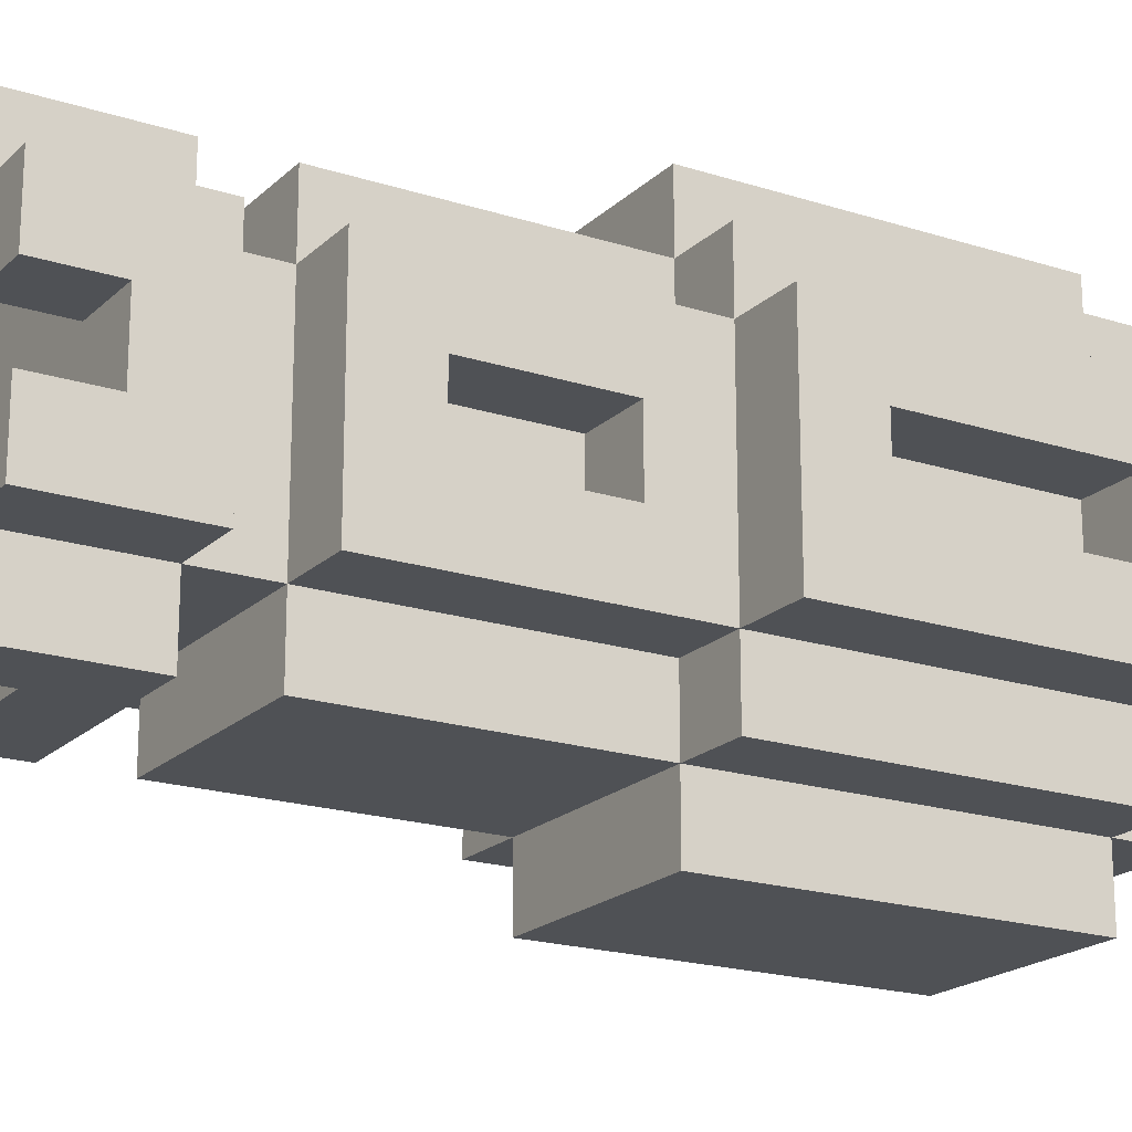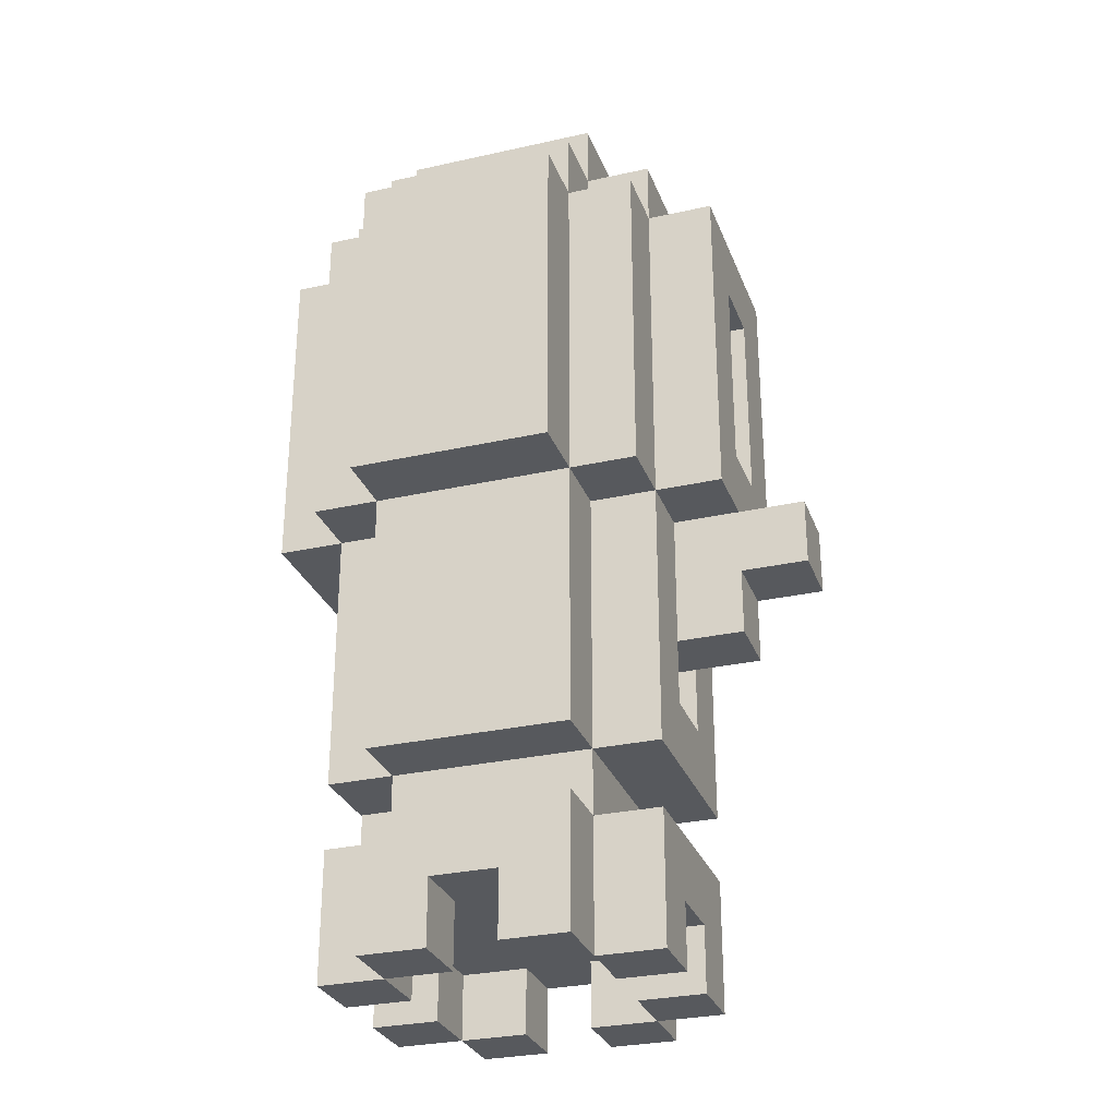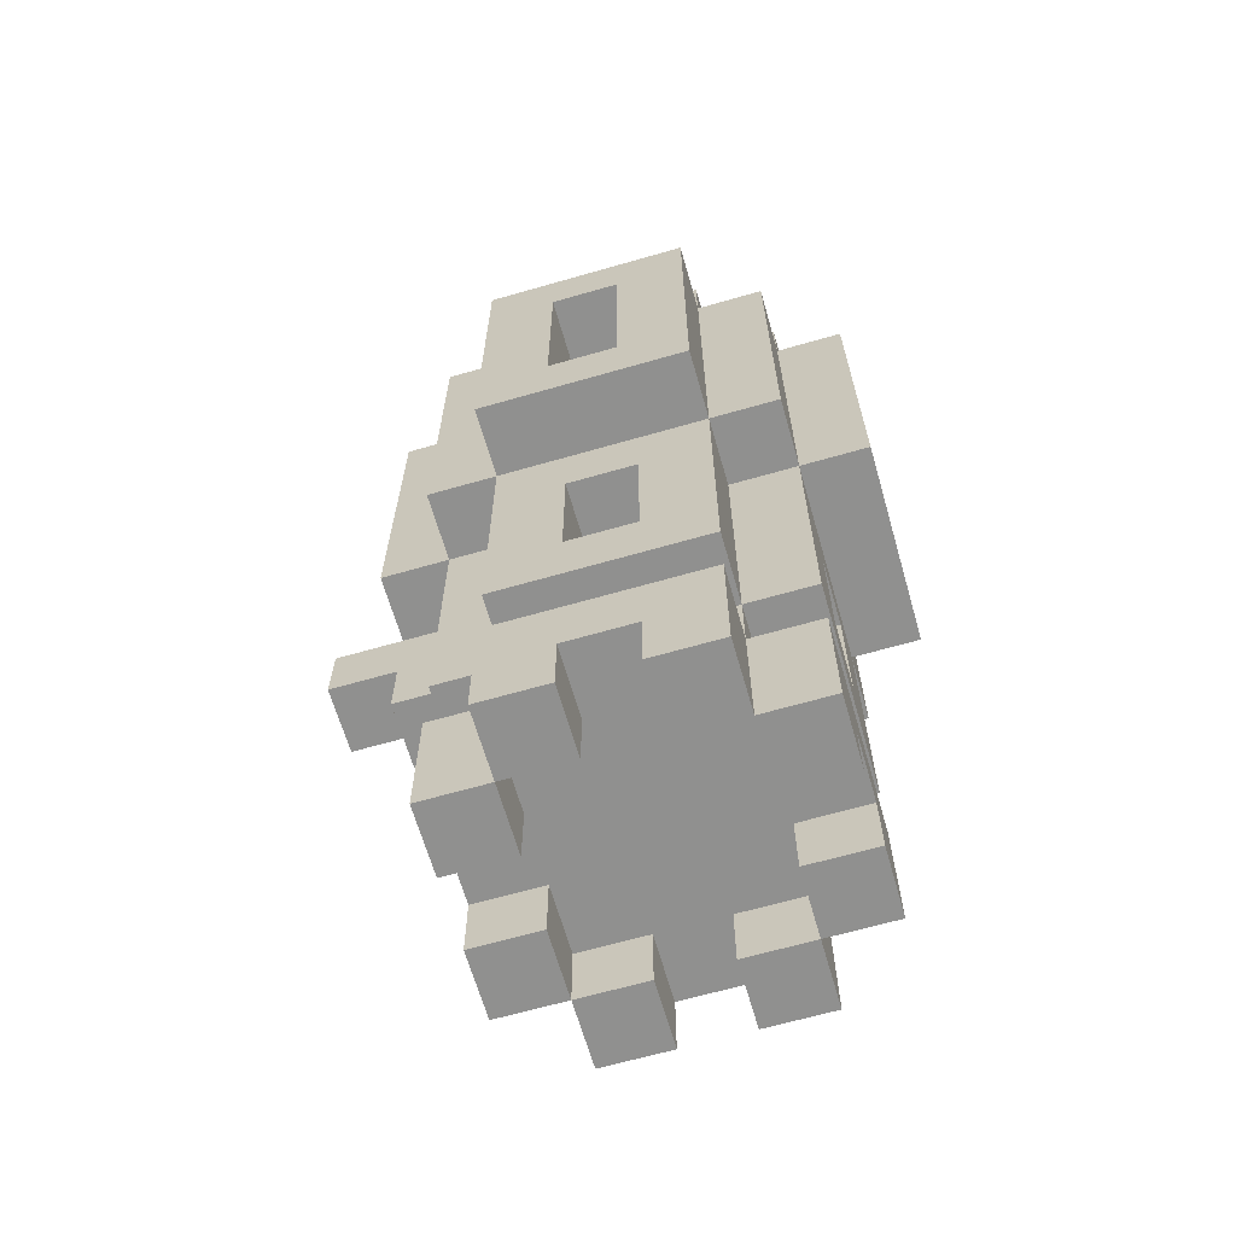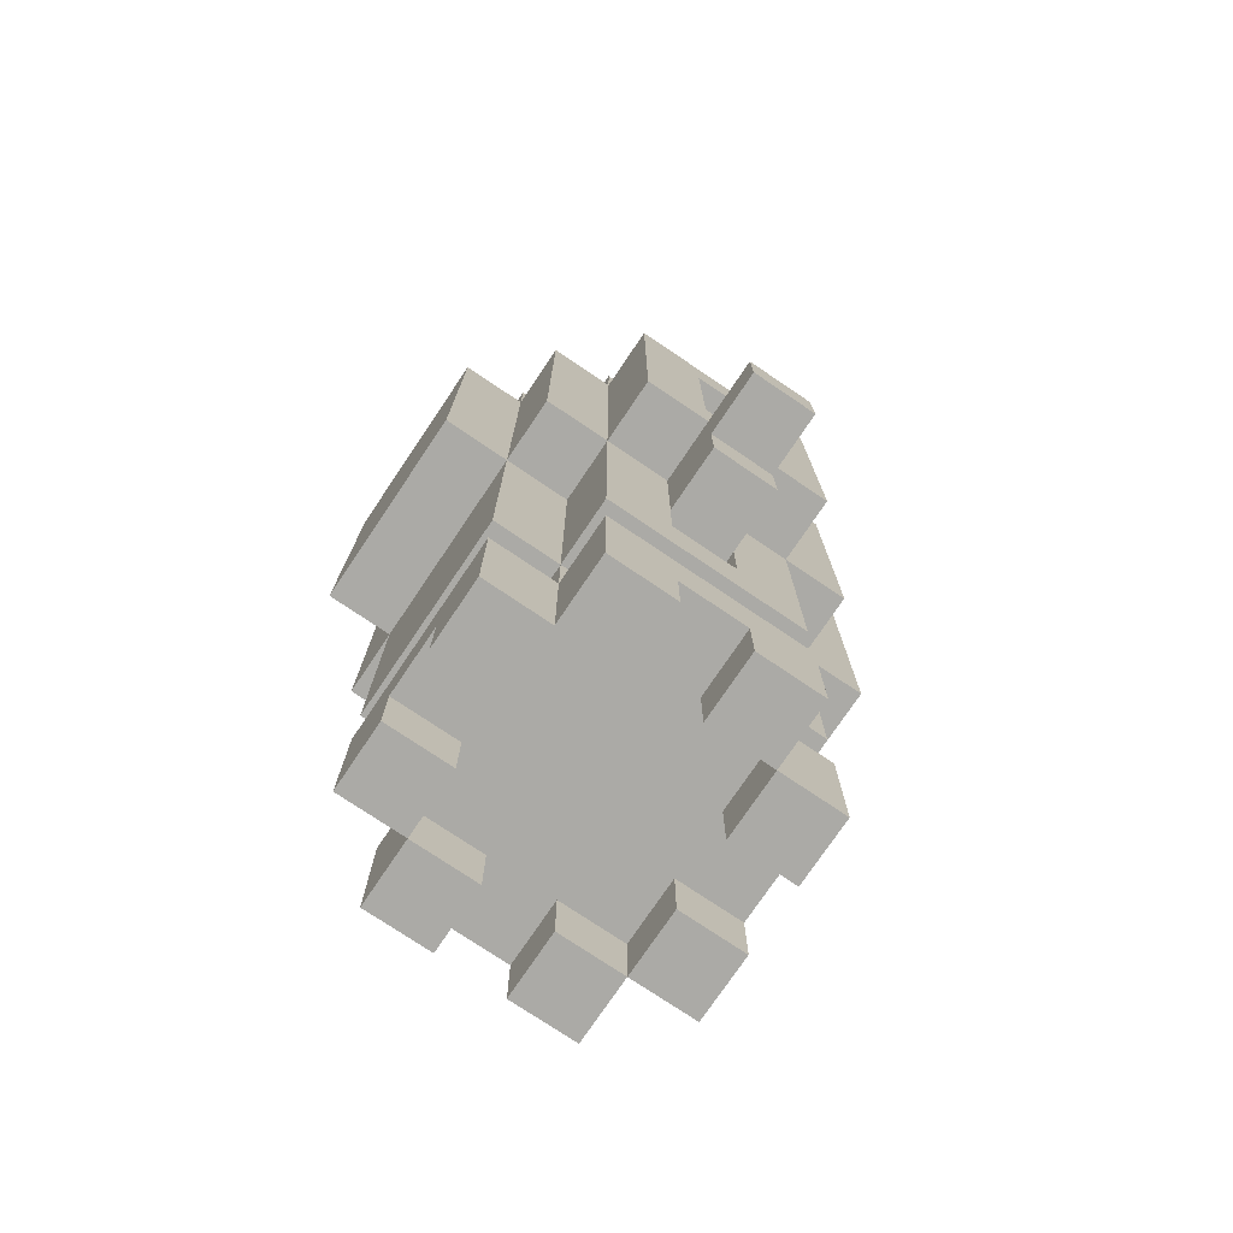
<metadata>
{"format":"obj","ext":"obj","renderer":"f3d","projection":"perspective","resolution":1024,"background":"white","views":[{"elev":-19.5,"azim":-121.1,"up":"+Y"},{"elev":-29.2,"azim":18.4,"up":"+Z"},{"elev":-65.6,"azim":-163.9,"up":"+Z"},{"elev":-75.8,"azim":56.0,"up":"+Z"}]}
</metadata>
<code>
v -12 5 7
v -12 5 2
v -12 6 6
v -12 6 3
v -12 7 6
v -12 7 3
v -12 8 7
v -12 8 2
v -11 4 7
v -11 4 2
v -11 5 8
v -11 5 7
v -11 5 2
v -11 5 -2
v -11 5 -3
v -11 5 -5
v -11 6 6
v -11 6 3
v -11 6 1
v -11 6 -1
v -11 6 -4
v -11 6 -5
v -11 7 6
v -11 7 3
v -11 7 1
v -11 7 -1
v -11 7 -4
v -11 7 -5
v -11 8 8
v -11 8 7
v -11 8 2
v -11 8 -2
v -11 8 -3
v -11 8 -5
v -11 9 7
v -11 9 2
v -10 3 7
v -10 3 2
v -10 4 8
v -10 4 7
v -10 4 2
v -10 4 -2
v -10 4 -3
v -10 4 -5
v -10 5 9
v -10 5 8
v -10 5 7
v -10 5 2
v -10 5 -2
v -10 5 -3
v -10 5 -5
v -10 6 1
v -10 6 -1
v -10 7 1
v -10 7 -1
v -10 8 9
v -10 8 8
v -10 8 7
v -10 8 2
v -10 8 -2
v -10 8 -3
v -10 8 -5
v -10 9 8
v -10 9 7
v -10 9 2
v -10 9 -2
v -10 9 -3
v -10 9 -5
v -10 10 7
v -10 10 2
v -8 4 -4
v -8 4 -5
v -8 5 -4
v -8 5 -5
v -8 8 1
v -8 8 -1
v -8 8 -4
v -8 8 -5
v -8 9 6
v -8 9 3
v -8 9 1
v -8 9 -1
v -8 9 -4
v -8 9 -5
v -8 10 6
v -8 10 3
v -7 5 -4
v -7 5 -5
v -7 6 -4
v -7 6 -5
v -7 7 -4
v -7 7 -5
v -7 8 -4
v -7 8 -5
v -10 5 -4
v -10 5 -5
v -10 6 -4
v -10 6 -5
v -10 7 -4
v -10 7 -5
v -10 8 -4
v -10 8 -5
v -9 4 -4
v -9 4 -5
v -9 5 -4
v -9 5 -5
v -9 8 1
v -9 8 -1
v -9 8 -4
v -9 8 -5
v -9 9 6
v -9 9 3
v -9 9 1
v -9 9 -1
v -9 9 -4
v -9 9 -5
v -9 10 6
v -9 10 3
v -7 3 7
v -7 3 2
v -7 4 8
v -7 4 7
v -7 4 2
v -7 4 -2
v -7 4 -3
v -7 4 -5
v -7 5 9
v -7 5 8
v -7 5 7
v -7 5 2
v -7 5 -2
v -7 5 -3
v -7 5 -5
v -7 6 -0
v -7 6 -1
v -7 7 -0
v -7 7 -1
v -7 8 9
v -7 8 8
v -7 8 7
v -7 8 2
v -7 8 -2
v -7 8 -3
v -7 8 -5
v -7 9 8
v -7 9 7
v -7 9 2
v -7 9 -2
v -7 9 -3
v -7 9 -5
v -7 10 7
v -7 10 2
v -6 4 7
v -6 4 2
v -6 5 8
v -6 5 7
v -6 5 2
v -6 5 -2
v -6 5 -3
v -6 5 -5
v -6 6 6
v -6 6 3
v -6 6 2
v -6 6 -0
v -6 6 -1
v -6 6 -4
v -6 6 -5
v -6 7 6
v -6 7 3
v -6 7 2
v -6 7 -0
v -6 7 -1
v -6 7 -4
v -6 7 -5
v -6 8 8
v -6 8 7
v -6 8 2
v -6 8 -2
v -6 8 -3
v -6 8 -5
v -6 9 7
v -6 9 2
v -5 5 7
v -5 5 2
v -5 6 6
v -5 6 3
v -5 6 2
v -5 6 1
v -5 6 -0
v -5 7 6
v -5 7 3
v -5 7 2
v -5 7 1
v -5 7 -0
v -5 8 7
v -5 8 2
v -4 6 2
v -4 6 1
v -4 7 2
v -4 7 1
v -10 5 9
v -10 8 9
v -7 5 9
v -7 8 9
v -11 5 8
v -11 8 8
v -10 4 8
v -10 5 8
v -10 8 8
v -10 9 8
v -7 4 8
v -7 5 8
v -7 8 8
v -7 9 8
v -6 5 8
v -6 8 8
v -12 5 7
v -12 8 7
v -11 4 7
v -11 5 7
v -11 8 7
v -11 9 7
v -10 3 7
v -10 4 7
v -10 5 7
v -10 8 7
v -10 9 7
v -10 10 7
v -7 3 7
v -7 4 7
v -7 5 7
v -7 8 7
v -7 9 7
v -7 10 7
v -6 4 7
v -6 5 7
v -6 8 7
v -6 9 7
v -5 5 7
v -5 8 7
v -12 6 3
v -12 7 3
v -11 6 3
v -11 7 3
v -9 9 3
v -9 10 3
v -8 9 3
v -8 10 3
v -6 6 3
v -6 7 3
v -5 6 3
v -5 7 3
v -5 6 2
v -5 7 2
v -4 6 2
v -4 7 2
v -11 6 -1
v -11 7 -1
v -10 6 -1
v -10 7 -1
v -9 8 -1
v -9 9 -1
v -8 8 -1
v -8 9 -1
v -7 6 -1
v -7 7 -1
v -6 6 -1
v -6 7 -1
v -11 5 -3
v -11 8 -3
v -10 4 -3
v -10 5 -3
v -10 8 -3
v -10 9 -3
v -7 4 -3
v -7 5 -3
v -7 8 -3
v -7 9 -3
v -6 5 -3
v -6 8 -3
v -12 6 6
v -12 7 6
v -11 6 6
v -11 7 6
v -9 9 6
v -9 10 6
v -8 9 6
v -8 10 6
v -6 6 6
v -6 7 6
v -5 6 6
v -5 7 6
v -12 5 2
v -12 8 2
v -11 4 2
v -11 5 2
v -11 8 2
v -11 9 2
v -10 3 2
v -10 4 2
v -10 5 2
v -10 8 2
v -10 9 2
v -10 10 2
v -7 3 2
v -7 4 2
v -7 5 2
v -7 8 2
v -7 9 2
v -7 10 2
v -6 4 2
v -6 5 2
v -6 6 2
v -6 7 2
v -6 8 2
v -6 9 2
v -5 5 2
v -5 6 2
v -5 7 2
v -5 8 2
v -11 6 1
v -11 7 1
v -10 6 1
v -10 7 1
v -9 8 1
v -9 9 1
v -8 8 1
v -8 9 1
v -5 6 1
v -5 7 1
v -4 6 1
v -4 7 1
v -7 6 -0
v -7 7 -0
v -6 6 -0
v -6 7 -0
v -5 6 -0
v -5 7 -0
v -11 5 -2
v -11 8 -2
v -10 4 -2
v -10 5 -2
v -10 8 -2
v -10 9 -2
v -7 4 -2
v -7 5 -2
v -7 8 -2
v -7 9 -2
v -6 5 -2
v -6 8 -2
v -11 6 -4
v -11 7 -4
v -10 5 -4
v -10 6 -4
v -10 7 -4
v -10 8 -4
v -9 4 -4
v -9 5 -4
v -9 8 -4
v -9 9 -4
v -8 4 -4
v -8 5 -4
v -8 8 -4
v -8 9 -4
v -7 5 -4
v -7 6 -4
v -7 7 -4
v -7 8 -4
v -6 6 -4
v -6 7 -4
v -11 5 -5
v -11 6 -5
v -11 7 -5
v -11 8 -5
v -10 4 -5
v -10 5 -5
v -10 6 -5
v -10 7 -5
v -10 8 -5
v -10 9 -5
v -9 4 -5
v -9 5 -5
v -9 8 -5
v -9 9 -5
v -8 4 -5
v -8 5 -5
v -8 8 -5
v -8 9 -5
v -7 4 -5
v -7 5 -5
v -7 6 -5
v -7 7 -5
v -7 8 -5
v -7 9 -5
v -6 5 -5
v -6 6 -5
v -6 7 -5
v -6 8 -5
v -10 3 7
v -7 3 7
v -10 3 2
v -7 3 2
v -10 4 8
v -7 4 8
v -11 4 7
v -10 4 7
v -7 4 7
v -6 4 7
v -11 4 2
v -10 4 2
v -7 4 2
v -6 4 2
v -10 4 -2
v -7 4 -2
v -10 4 -3
v -7 4 -3
v -9 4 -4
v -8 4 -4
v -10 4 -5
v -9 4 -5
v -8 4 -5
v -7 4 -5
v -10 5 9
v -7 5 9
v -11 5 8
v -10 5 8
v -7 5 8
v -6 5 8
v -12 5 7
v -11 5 7
v -10 5 7
v -7 5 7
v -6 5 7
v -5 5 7
v -12 5 2
v -11 5 2
v -10 5 2
v -7 5 2
v -6 5 2
v -5 5 2
v -11 5 -2
v -10 5 -2
v -7 5 -2
v -6 5 -2
v -11 5 -3
v -10 5 -3
v -7 5 -3
v -6 5 -3
v -11 5 -5
v -10 5 -5
v -7 5 -5
v -6 5 -5
v -6 6 2
v -5 6 2
v -4 6 2
v -5 6 1
v -4 6 1
v -6 6 -0
v -5 6 -0
v -12 7 6
v -11 7 6
v -6 7 6
v -5 7 6
v -12 7 3
v -11 7 3
v -6 7 3
v -5 7 3
v -11 7 1
v -10 7 1
v -7 7 -0
v -6 7 -0
v -11 7 -1
v -10 7 -1
v -7 7 -1
v -6 7 -1
v -11 7 -4
v -10 7 -4
v -7 7 -4
v -6 7 -4
v -11 7 -5
v -10 7 -5
v -7 7 -5
v -6 7 -5
v -10 8 -4
v -9 8 -4
v -8 8 -4
v -7 8 -4
v -10 8 -5
v -9 8 -5
v -8 8 -5
v -7 8 -5
v -10 5 -4
v -9 5 -4
v -8 5 -4
v -7 5 -4
v -10 5 -5
v -9 5 -5
v -8 5 -5
v -7 5 -5
v -12 6 6
v -11 6 6
v -6 6 6
v -5 6 6
v -12 6 3
v -11 6 3
v -6 6 3
v -5 6 3
v -11 6 1
v -10 6 1
v -7 6 -0
v -6 6 -0
v -11 6 -1
v -10 6 -1
v -7 6 -1
v -6 6 -1
v -11 6 -4
v -10 6 -4
v -7 6 -4
v -6 6 -4
v -11 6 -5
v -10 6 -5
v -7 6 -5
v -6 6 -5
v -6 7 2
v -5 7 2
v -4 7 2
v -5 7 1
v -4 7 1
v -6 7 -0
v -5 7 -0
v -10 8 9
v -7 8 9
v -11 8 8
v -10 8 8
v -7 8 8
v -6 8 8
v -12 8 7
v -11 8 7
v -10 8 7
v -7 8 7
v -6 8 7
v -5 8 7
v -12 8 2
v -11 8 2
v -10 8 2
v -7 8 2
v -6 8 2
v -5 8 2
v -9 8 1
v -8 8 1
v -9 8 -1
v -8 8 -1
v -11 8 -2
v -10 8 -2
v -7 8 -2
v -6 8 -2
v -11 8 -3
v -10 8 -3
v -7 8 -3
v -6 8 -3
v -11 8 -5
v -10 8 -5
v -7 8 -5
v -6 8 -5
v -10 9 8
v -7 9 8
v -11 9 7
v -10 9 7
v -7 9 7
v -6 9 7
v -9 9 6
v -8 9 6
v -9 9 3
v -8 9 3
v -11 9 2
v -10 9 2
v -7 9 2
v -6 9 2
v -9 9 1
v -8 9 1
v -9 9 -1
v -8 9 -1
v -10 9 -2
v -7 9 -2
v -10 9 -3
v -7 9 -3
v -9 9 -4
v -8 9 -4
v -10 9 -5
v -9 9 -5
v -8 9 -5
v -7 9 -5
v -10 10 7
v -7 10 7
v -9 10 6
v -8 10 6
v -9 10 3
v -8 10 3
v -10 10 2
v -7 10 2
f 3 2 1
f 4 2 3
f 5 3 1
f 6 2 4
f 7 5 1
f 7 6 5
f 8 2 6
f 8 6 7
f 12 10 9
f 13 10 12
f 19 14 13
f 20 14 19
f 21 16 15
f 22 16 21
f 23 18 17
f 24 18 23
f 25 19 13
f 26 14 20
f 27 21 15
f 29 12 11
f 30 12 29
f 31 25 13
f 31 26 25
f 32 14 26
f 32 26 31
f 33 28 27
f 33 27 15
f 34 28 33
f 35 31 30
f 36 31 35
f 40 38 37
f 41 38 40
f 46 40 39
f 47 40 46
f 48 42 41
f 49 42 48
f 50 44 43
f 51 44 50
f 54 53 52
f 55 53 54
f 56 46 45
f 57 46 56
f 60 50 49
f 61 50 60
f 63 58 57
f 64 58 63
f 65 60 59
f 66 60 65
f 67 62 61
f 68 62 67
f 69 65 64
f 70 65 69
f 73 72 71
f 74 72 73
f 81 76 75
f 82 76 81
f 83 78 77
f 84 78 83
f 85 80 79
f 86 80 85
f 89 88 87
f 90 88 89
f 93 92 91
f 94 92 93
f 95 96 97
f 97 96 98
f 99 100 101
f 101 100 102
f 103 104 105
f 105 104 106
f 107 108 113
f 113 108 114
f 109 110 115
f 115 110 116
f 111 112 117
f 117 112 118
f 119 120 122
f 122 120 123
f 121 122 128
f 128 122 129
f 123 124 130
f 130 124 131
f 125 126 132
f 132 126 133
f 134 135 136
f 136 135 137
f 127 128 138
f 138 128 139
f 131 132 142
f 142 132 143
f 139 140 145
f 145 140 146
f 141 142 147
f 147 142 148
f 143 144 149
f 149 144 150
f 146 147 151
f 151 147 152
f 153 154 156
f 156 154 157
f 157 158 163
f 163 158 164
f 164 158 165
f 159 160 166
f 166 160 167
f 161 162 168
f 168 162 169
f 165 158 172
f 159 166 173
f 155 156 175
f 175 156 176
f 170 171 177
f 171 172 177
f 172 158 178
f 177 172 178
f 173 174 179
f 159 173 179
f 179 174 180
f 176 177 181
f 181 177 182
f 183 184 185
f 185 184 186
f 186 184 187
f 183 185 190
f 186 187 191
f 191 187 192
f 188 189 193
f 193 189 194
f 191 192 195
f 183 190 195
f 190 191 195
f 195 192 196
f 197 198 199
f 199 198 200
f 203 202 201
f 204 202 203
f 208 206 205
f 209 206 208
f 211 208 207
f 212 208 211
f 213 210 209
f 214 210 213
f 215 213 212
f 216 213 215
f 220 218 217
f 221 218 220
f 224 220 219
f 225 220 224
f 226 222 221
f 227 222 226
f 229 224 223
f 230 224 229
f 233 228 227
f 234 228 233
f 235 231 230
f 236 231 235
f 237 233 232
f 238 233 237
f 239 237 236
f 240 237 239
f 243 242 241
f 244 242 243
f 247 246 245
f 248 246 247
f 251 250 249
f 252 250 251
f 255 254 253
f 256 254 255
f 259 258 257
f 260 258 259
f 263 262 261
f 264 262 263
f 267 266 265
f 268 266 267
f 272 270 269
f 273 270 272
f 275 272 271
f 276 272 275
f 277 274 273
f 278 274 277
f 279 277 276
f 280 277 279
f 281 282 283
f 283 282 284
f 285 286 287
f 287 286 288
f 289 290 291
f 291 290 292
f 293 294 296
f 296 294 297
f 295 296 300
f 300 296 301
f 297 298 302
f 302 298 303
f 299 300 305
f 305 300 306
f 303 304 309
f 309 304 310
f 306 307 311
f 311 307 312
f 308 309 315
f 315 309 316
f 312 313 317
f 317 313 318
f 314 315 319
f 319 315 320
f 321 322 323
f 323 322 324
f 325 326 327
f 327 326 328
f 329 330 331
f 331 330 332
f 333 334 335
f 335 334 336
f 335 336 337
f 337 336 338
f 339 340 342
f 342 340 343
f 341 342 345
f 345 342 346
f 343 344 347
f 347 344 348
f 346 347 349
f 349 347 350
f 351 352 354
f 354 352 355
f 353 354 358
f 355 356 358
f 354 355 358
f 358 356 359
f 357 358 361
f 358 359 362
f 361 358 362
f 359 360 363
f 362 359 363
f 363 360 364
f 362 363 365
f 365 363 366
f 366 363 367
f 367 363 368
f 366 367 369
f 369 367 370
f 371 372 376
f 376 372 377
f 373 374 378
f 378 374 379
f 375 376 381
f 381 376 382
f 379 380 383
f 383 380 384
f 385 386 389
f 389 386 390
f 387 388 393
f 393 388 394
f 390 391 395
f 395 391 396
f 392 393 397
f 397 393 398
f 401 400 399
f 402 400 401
f 406 404 403
f 407 404 406
f 409 406 405
f 410 406 409
f 411 408 407
f 412 408 411
f 413 411 410
f 414 411 413
f 417 416 415
f 418 416 417
f 419 417 415
f 420 417 419
f 421 416 418
f 422 416 421
f 426 424 423
f 427 424 426
f 430 426 425
f 431 426 430
f 432 428 427
f 433 428 432
f 435 430 429
f 436 430 435
f 439 434 433
f 440 434 439
f 441 437 436
f 442 437 441
f 443 439 438
f 444 439 443
f 446 443 442
f 447 443 446
f 449 446 445
f 450 446 449
f 451 448 447
f 452 448 451
f 456 454 453
f 456 455 454
f 457 455 456
f 458 456 453
f 459 456 458
f 464 461 460
f 465 461 464
f 466 463 462
f 467 463 466
f 472 469 468
f 473 469 472
f 474 471 470
f 475 471 474
f 480 477 476
f 481 477 480
f 482 479 478
f 483 479 482
f 488 485 484
f 489 485 488
f 490 487 486
f 491 487 490
f 492 493 496
f 496 493 497
f 494 495 498
f 498 495 499
f 500 501 504
f 504 501 505
f 502 503 506
f 506 503 507
f 508 509 512
f 512 509 513
f 510 511 514
f 514 511 515
f 516 517 520
f 520 517 521
f 518 519 522
f 522 519 523
f 524 525 527
f 525 526 527
f 527 526 528
f 524 527 529
f 529 527 530
f 531 532 534
f 534 532 535
f 533 534 538
f 538 534 539
f 535 536 540
f 540 536 541
f 537 538 543
f 543 538 544
f 541 542 547
f 547 542 548
f 549 550 551
f 551 550 552
f 544 545 553
f 553 545 554
f 546 547 555
f 555 547 556
f 554 555 558
f 558 555 559
f 557 558 561
f 561 558 562
f 559 560 563
f 563 560 564
f 565 566 568
f 568 566 569
f 571 572 573
f 573 572 574
f 567 568 575
f 575 568 576
f 569 570 577
f 577 570 578
f 576 577 579
f 579 577 580
f 576 579 581
f 580 577 582
f 576 581 583
f 581 582 583
f 582 577 584
f 583 582 584
f 585 586 587
f 587 586 588
f 585 587 589
f 589 587 590
f 588 586 591
f 591 586 592
f 593 594 595
f 595 594 596
f 593 595 597
f 596 594 598
f 593 597 599
f 597 598 599
f 598 594 600
f 599 598 600

</code>
